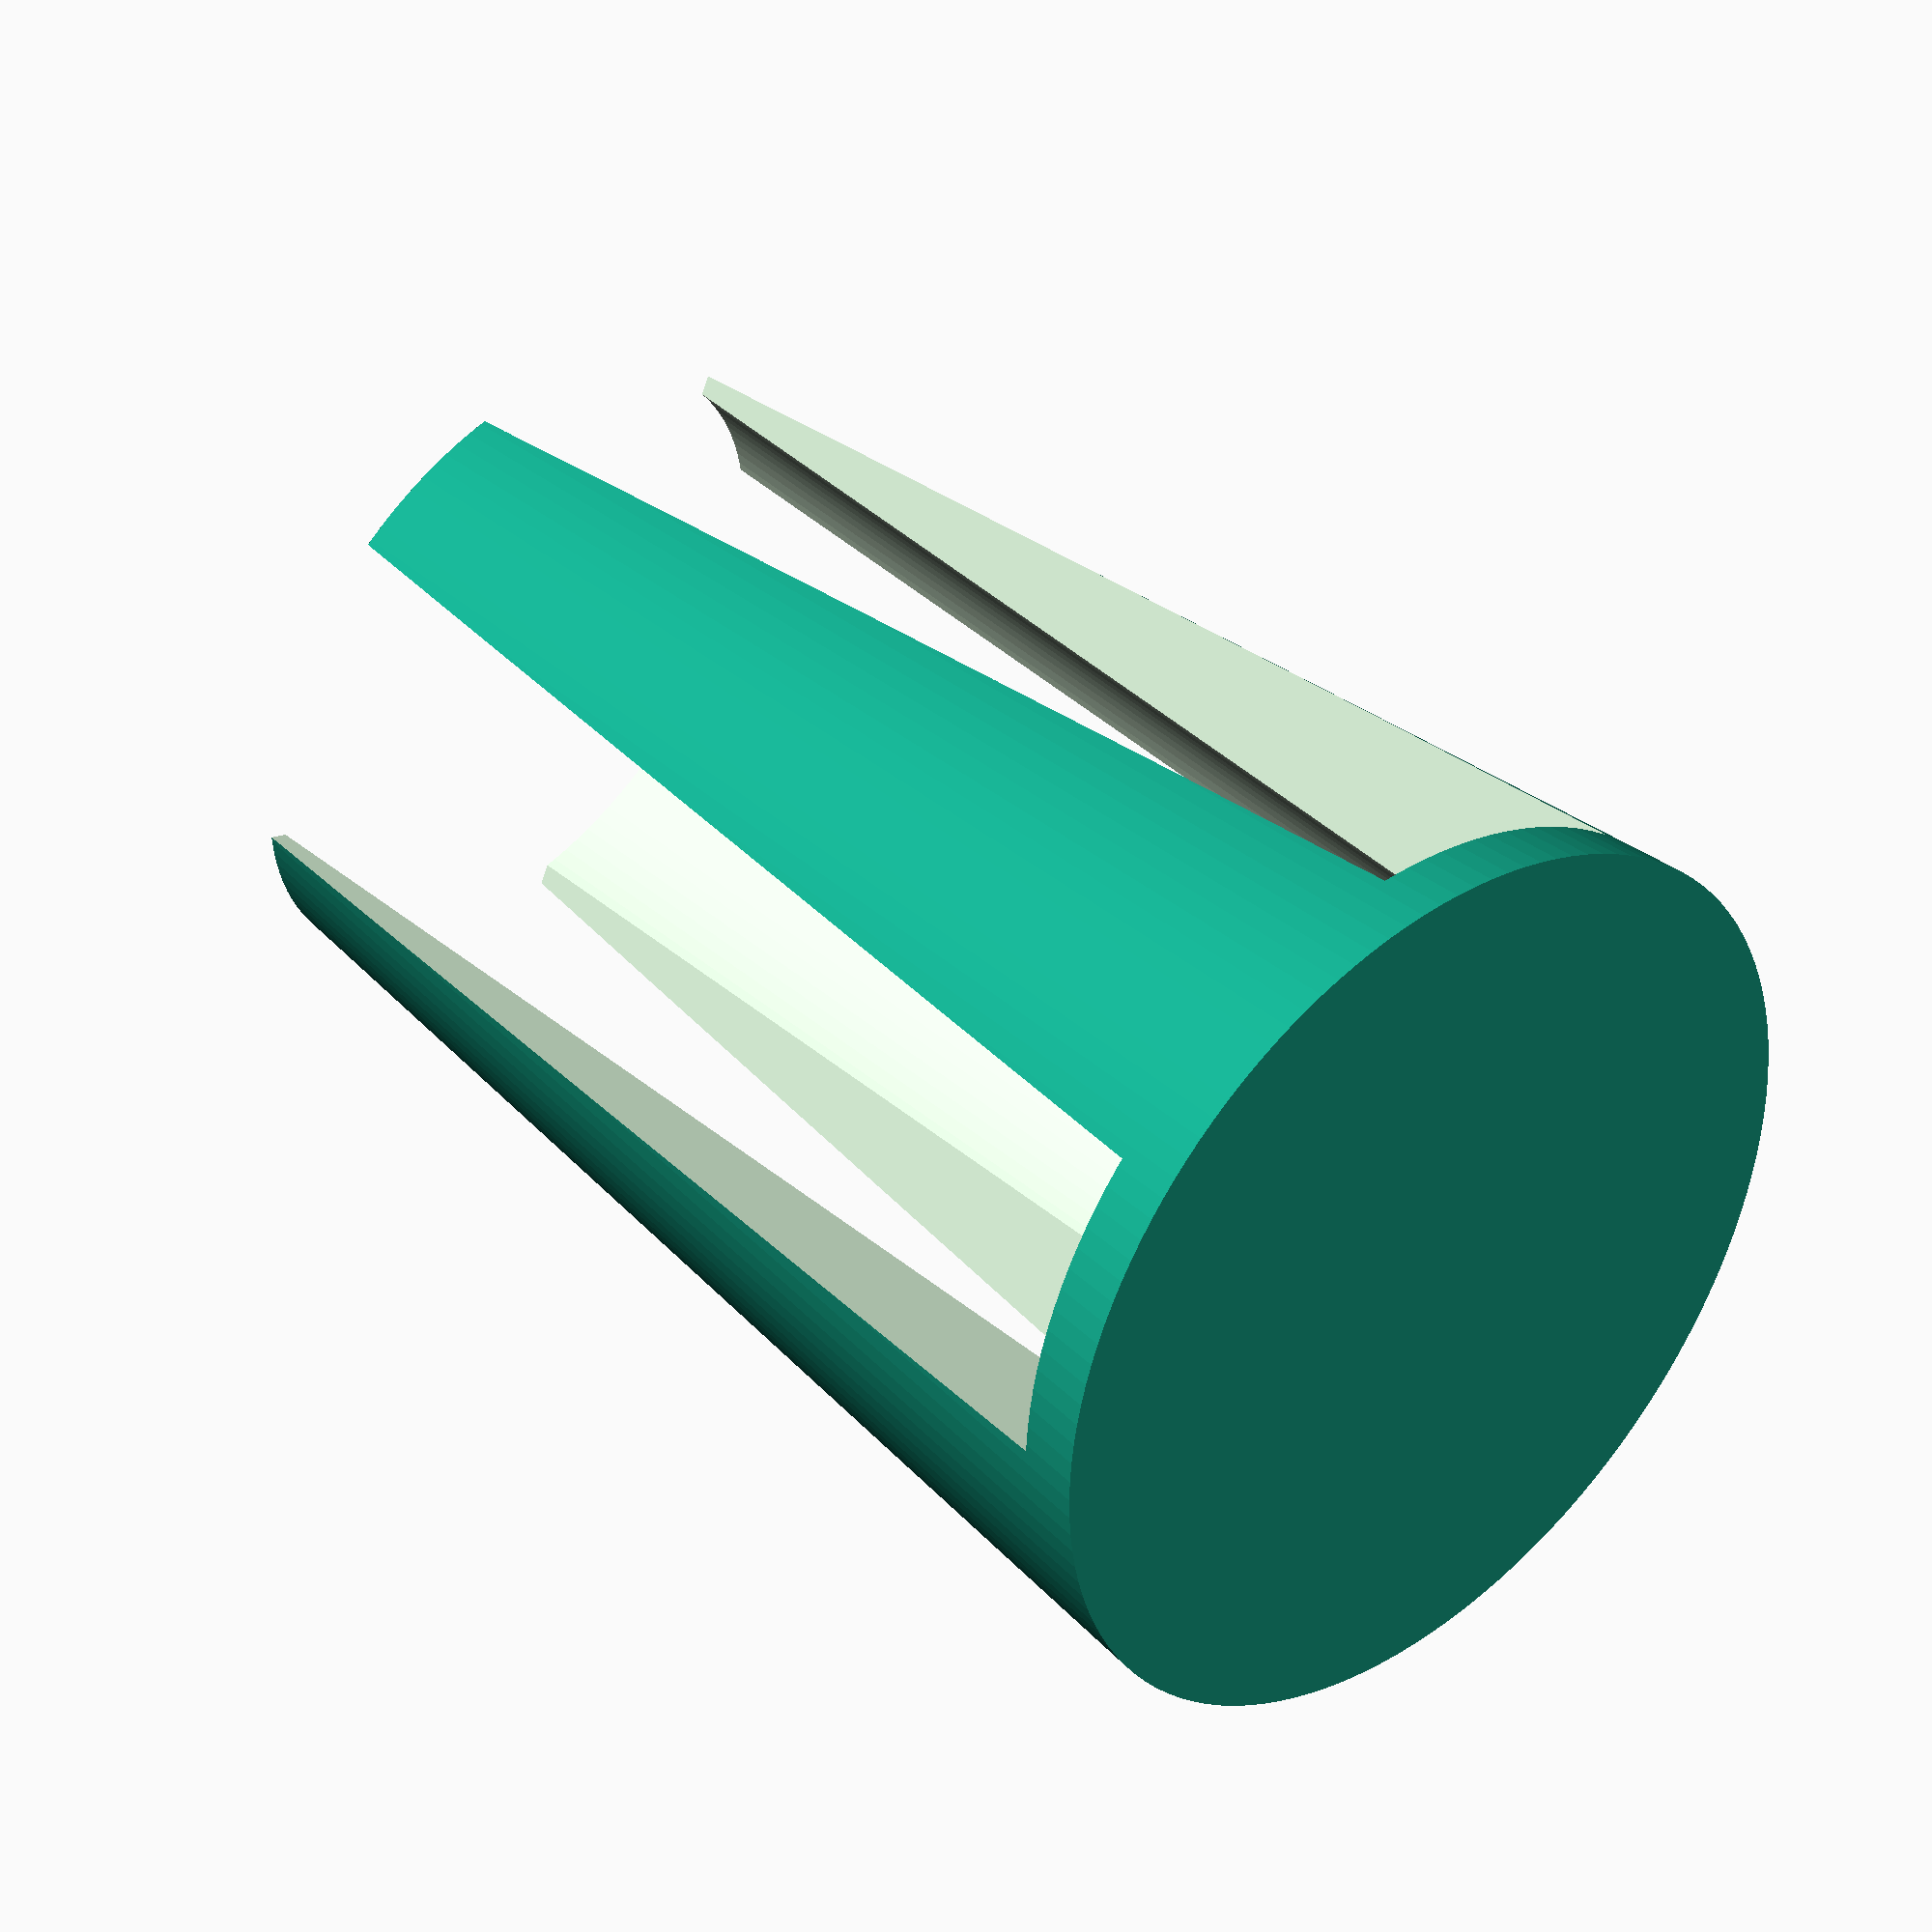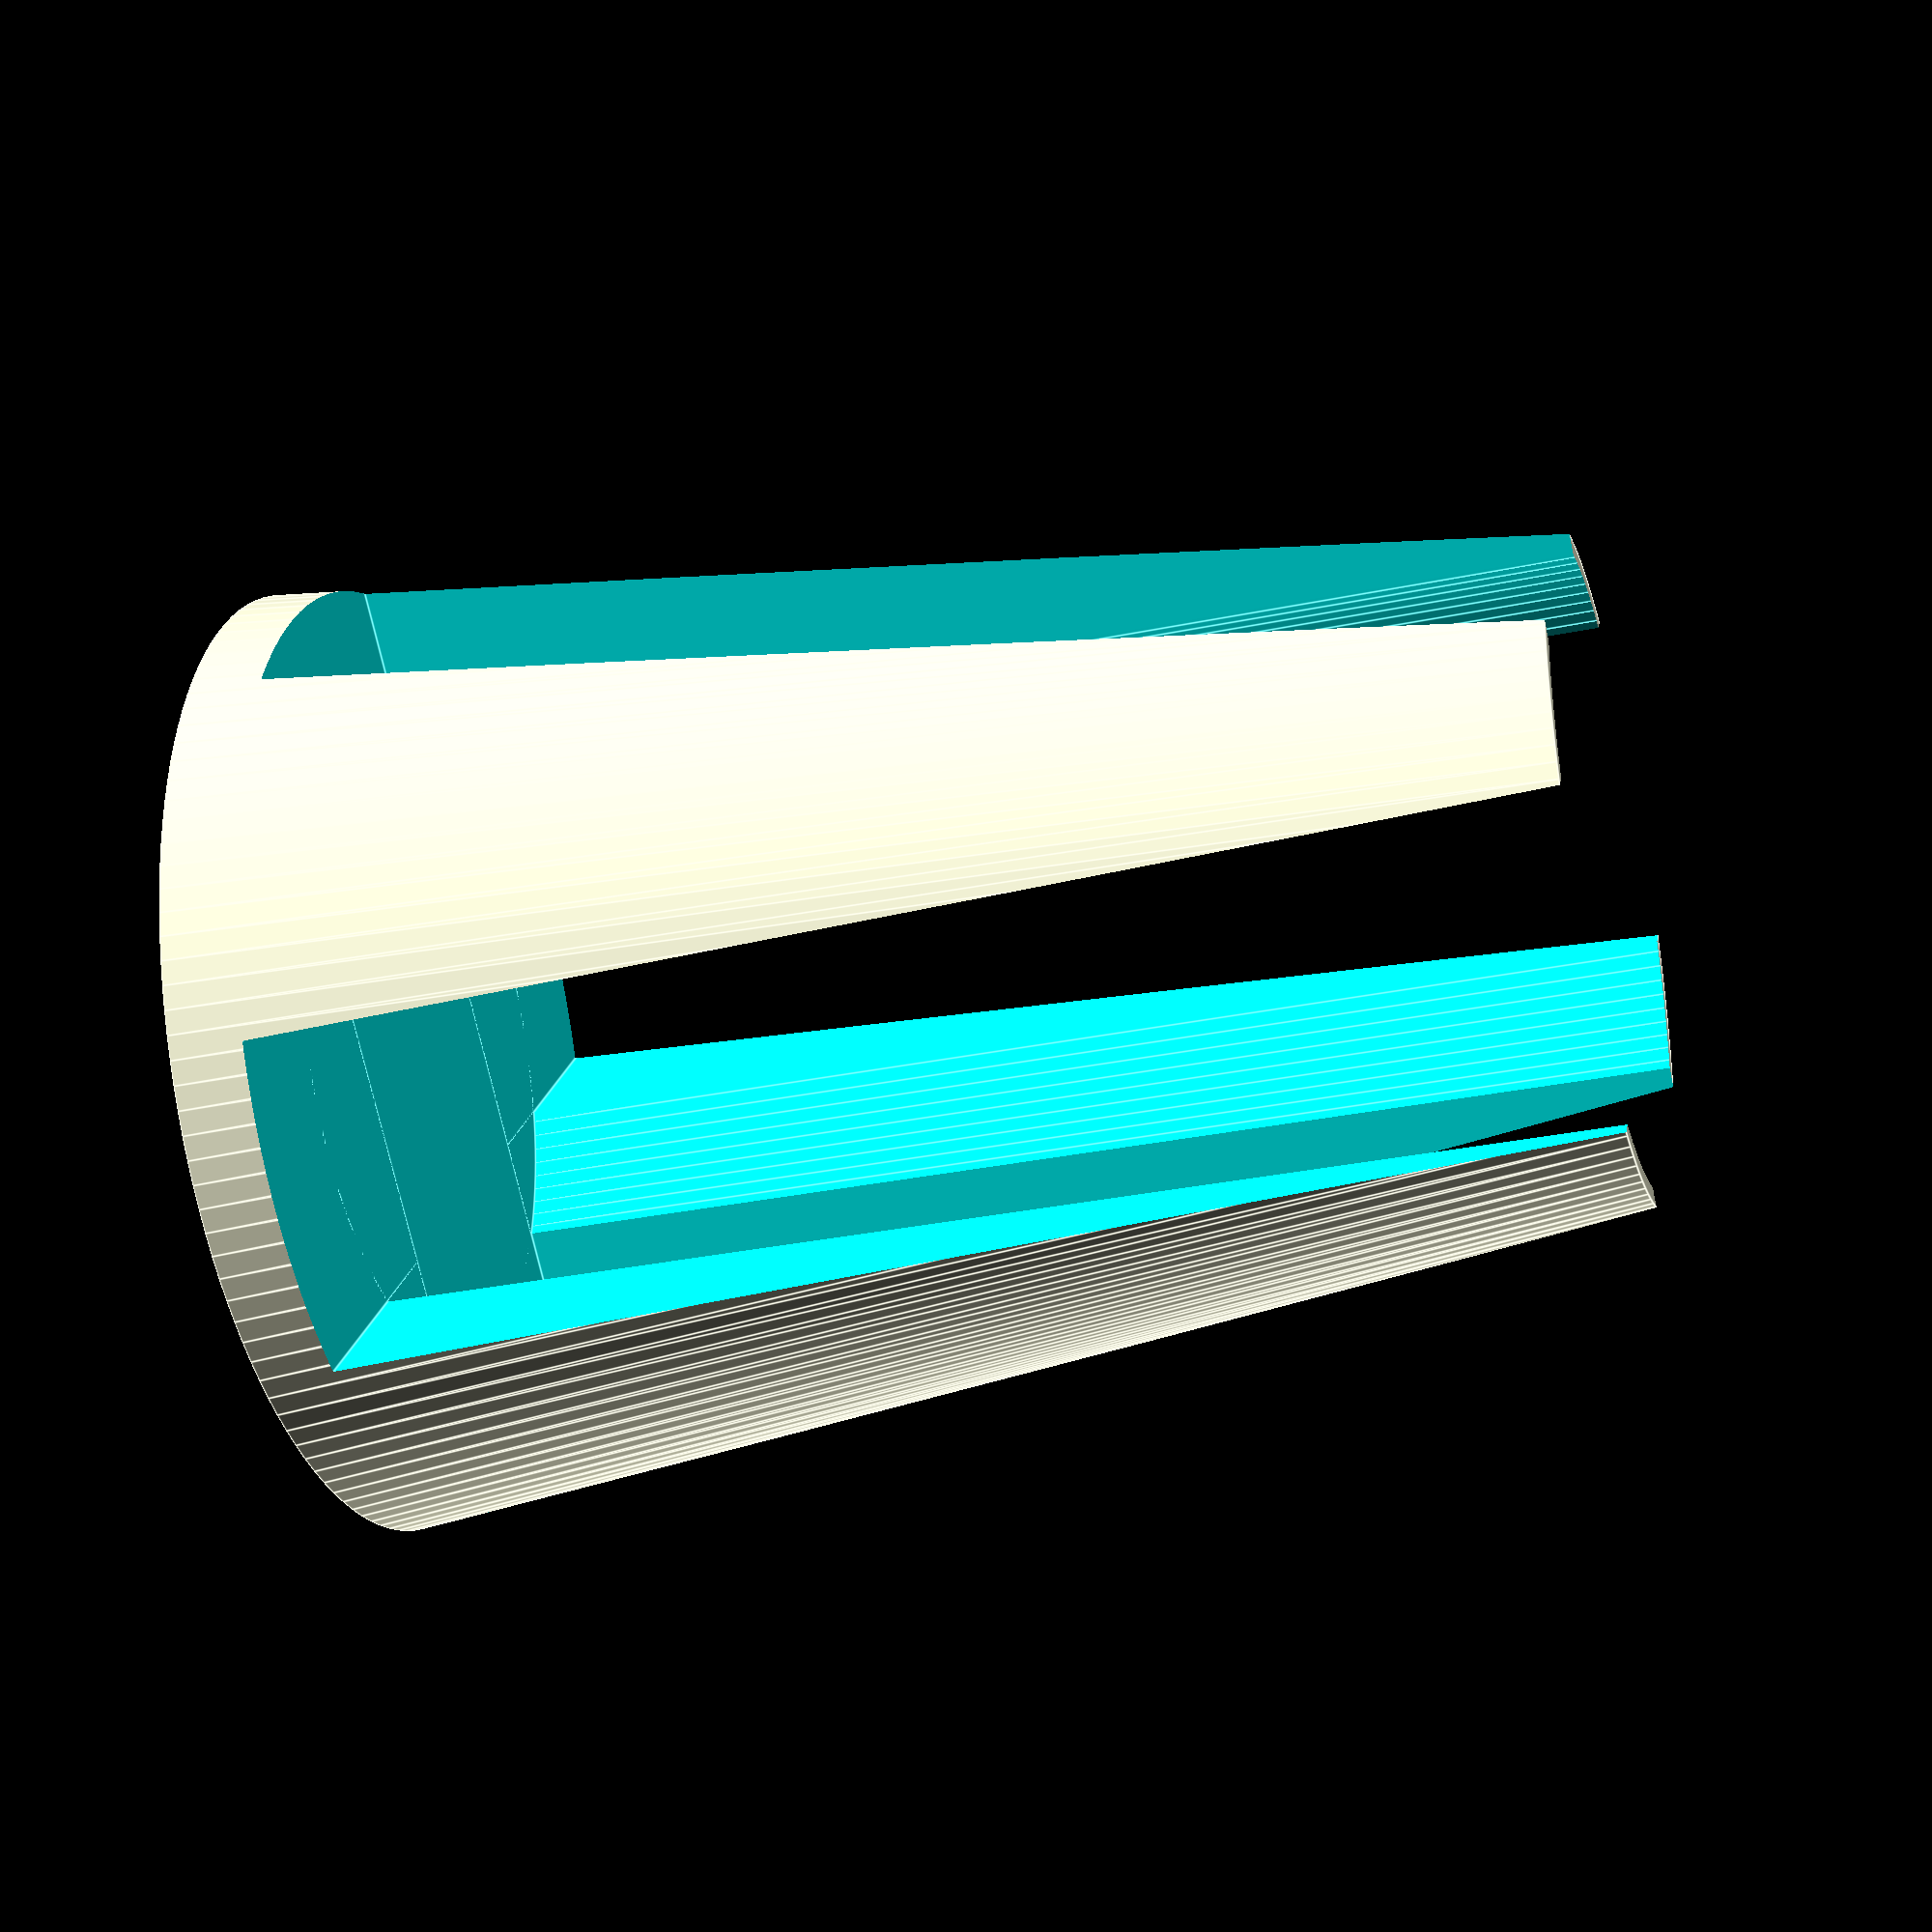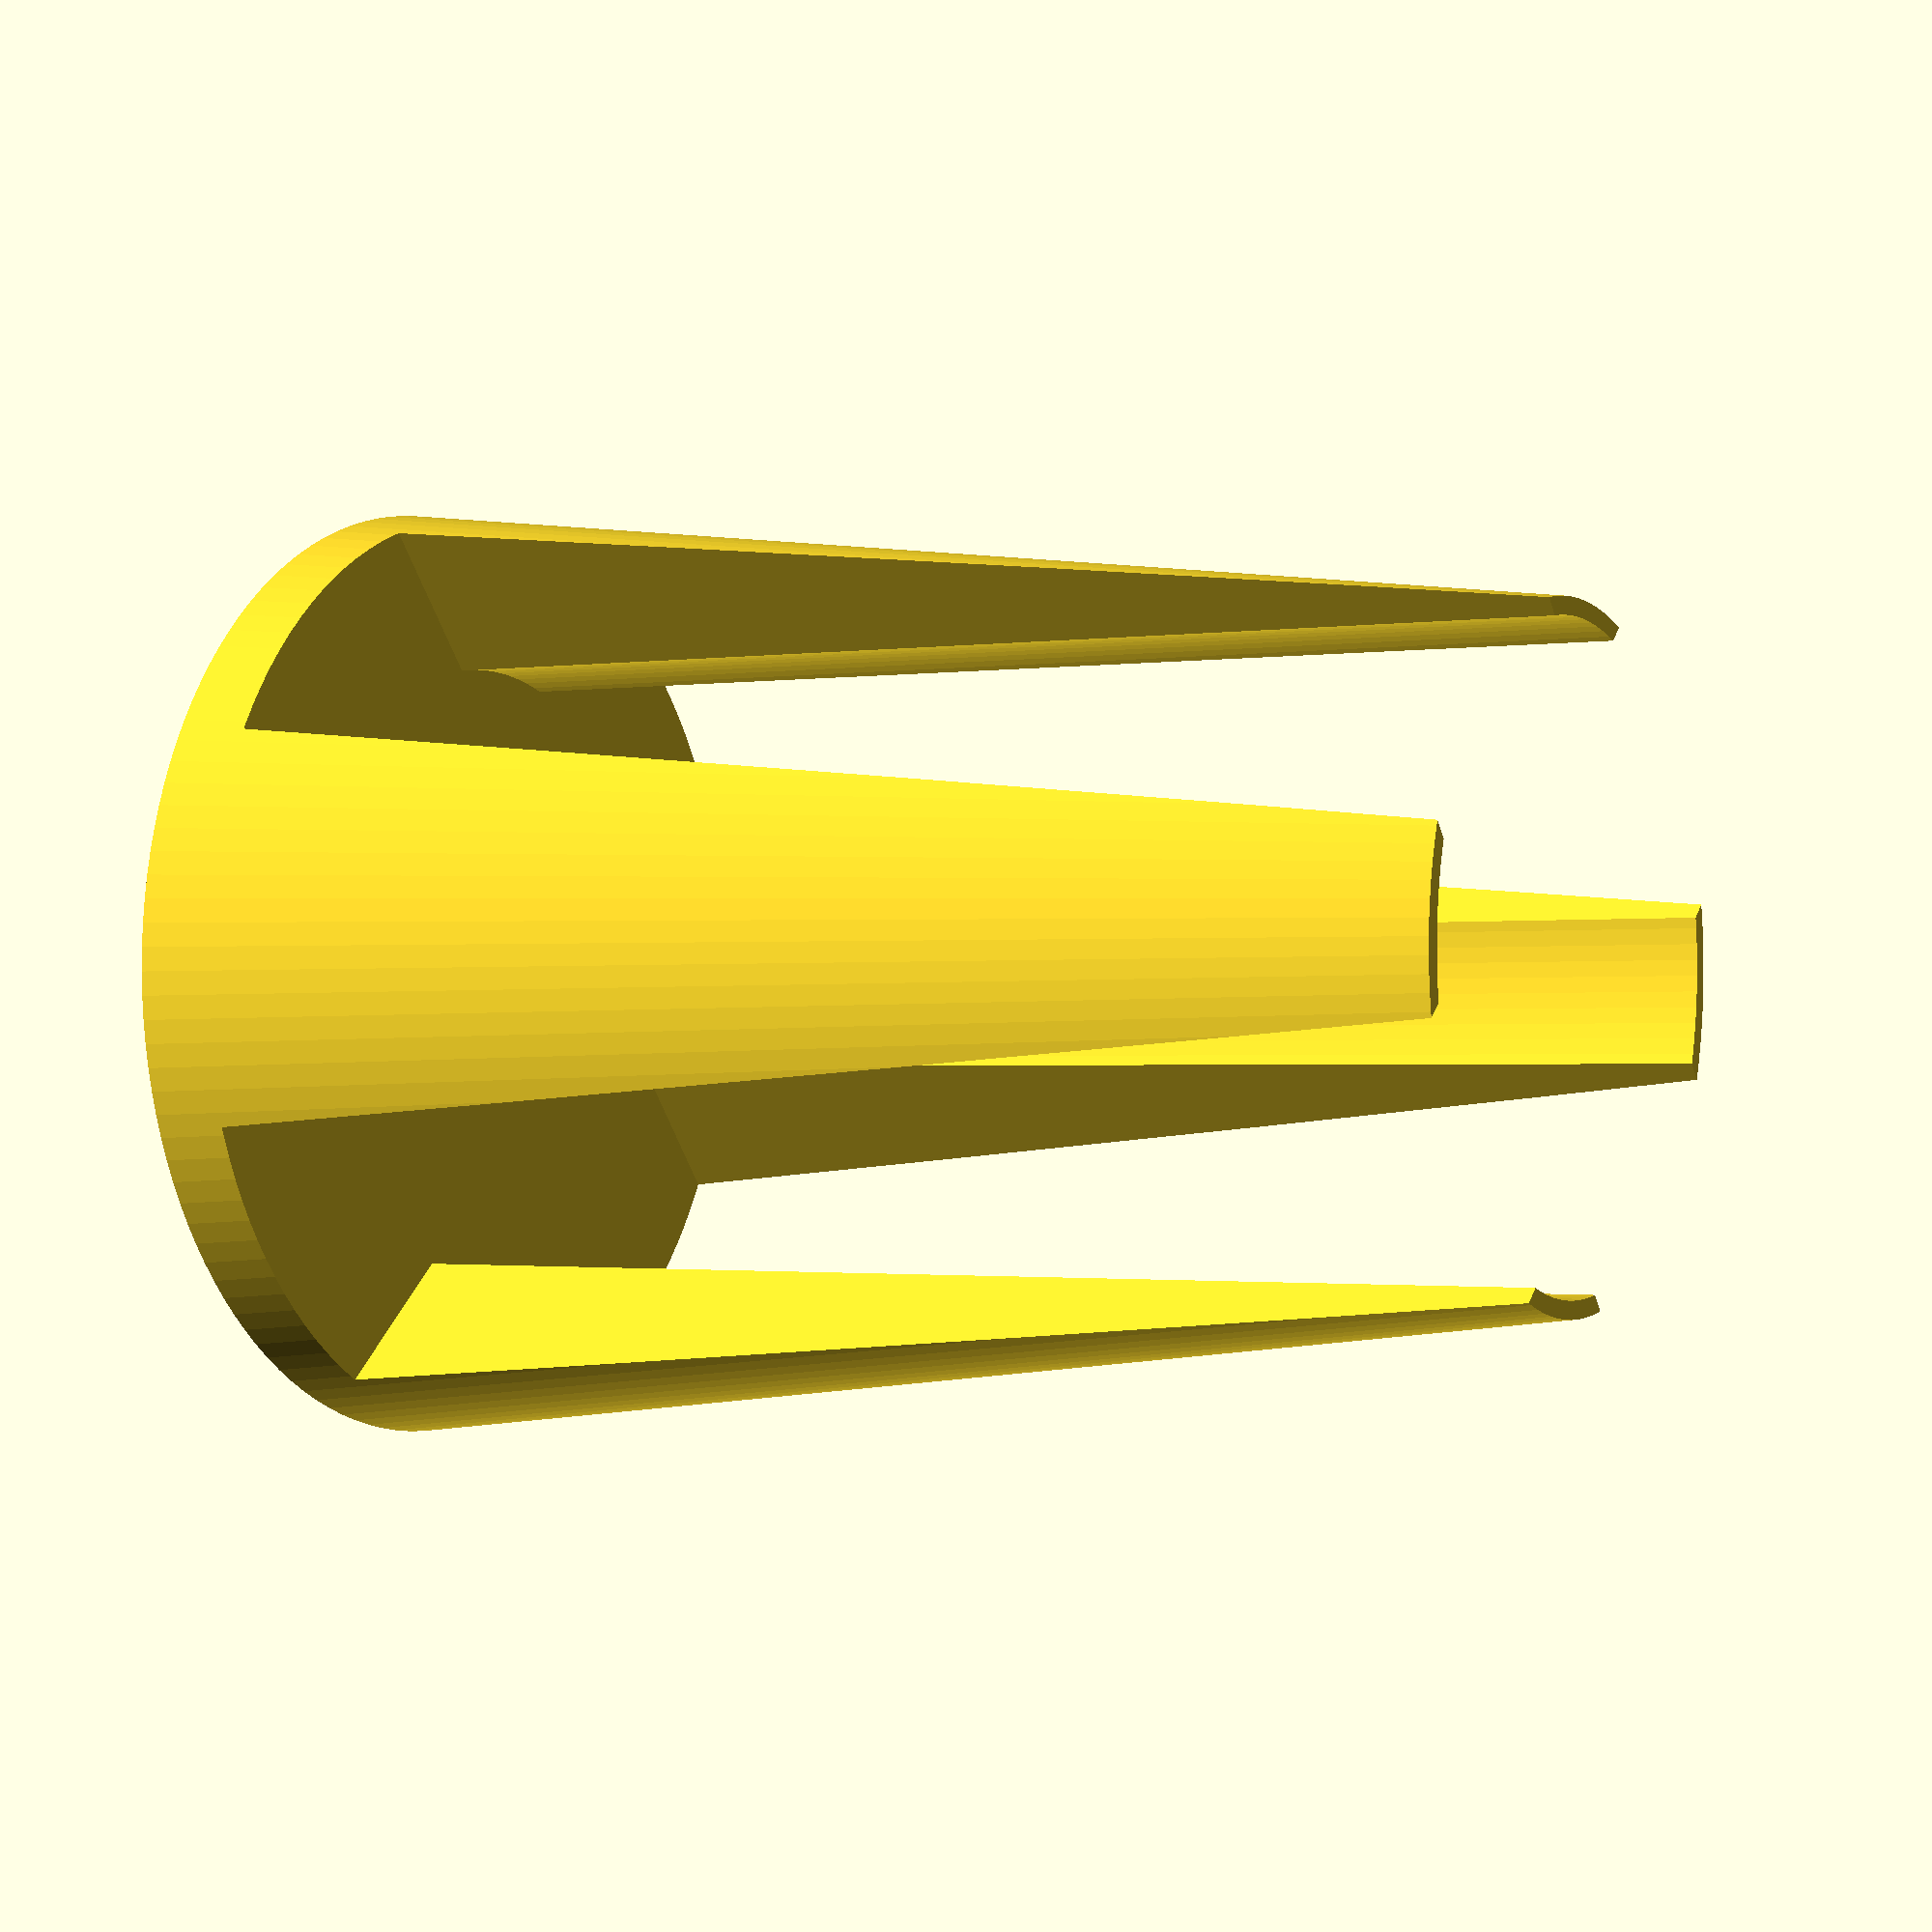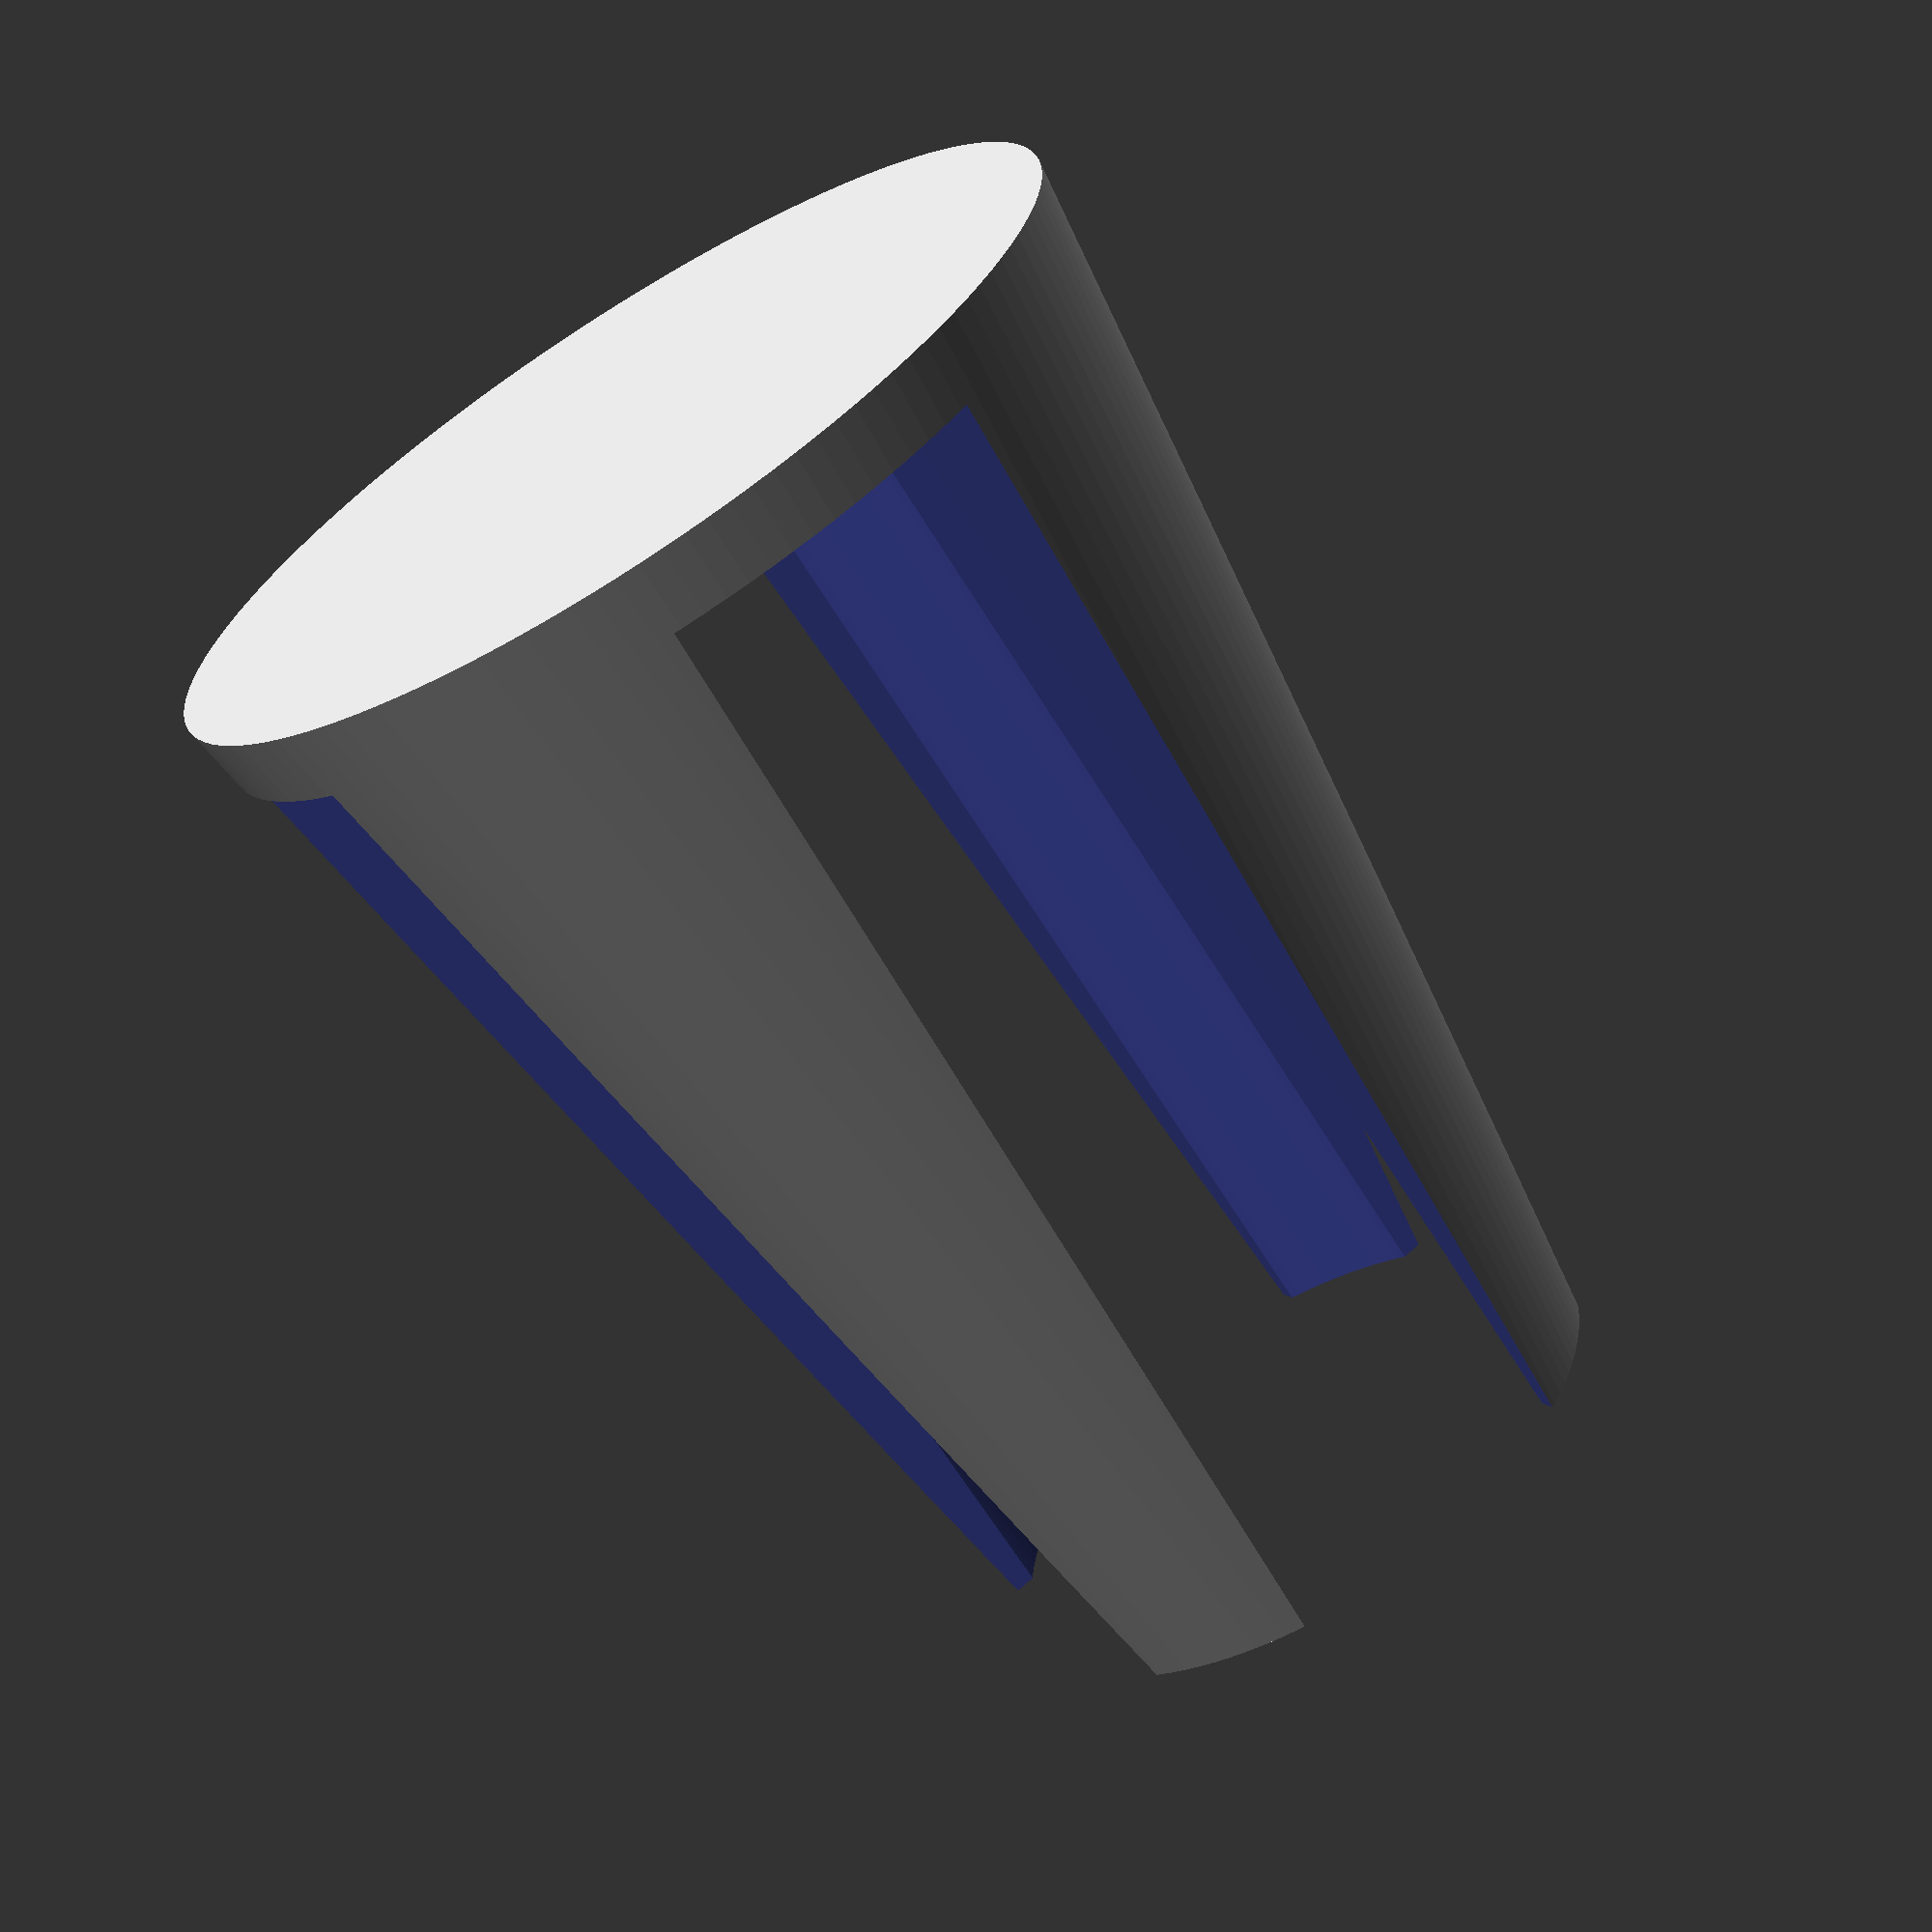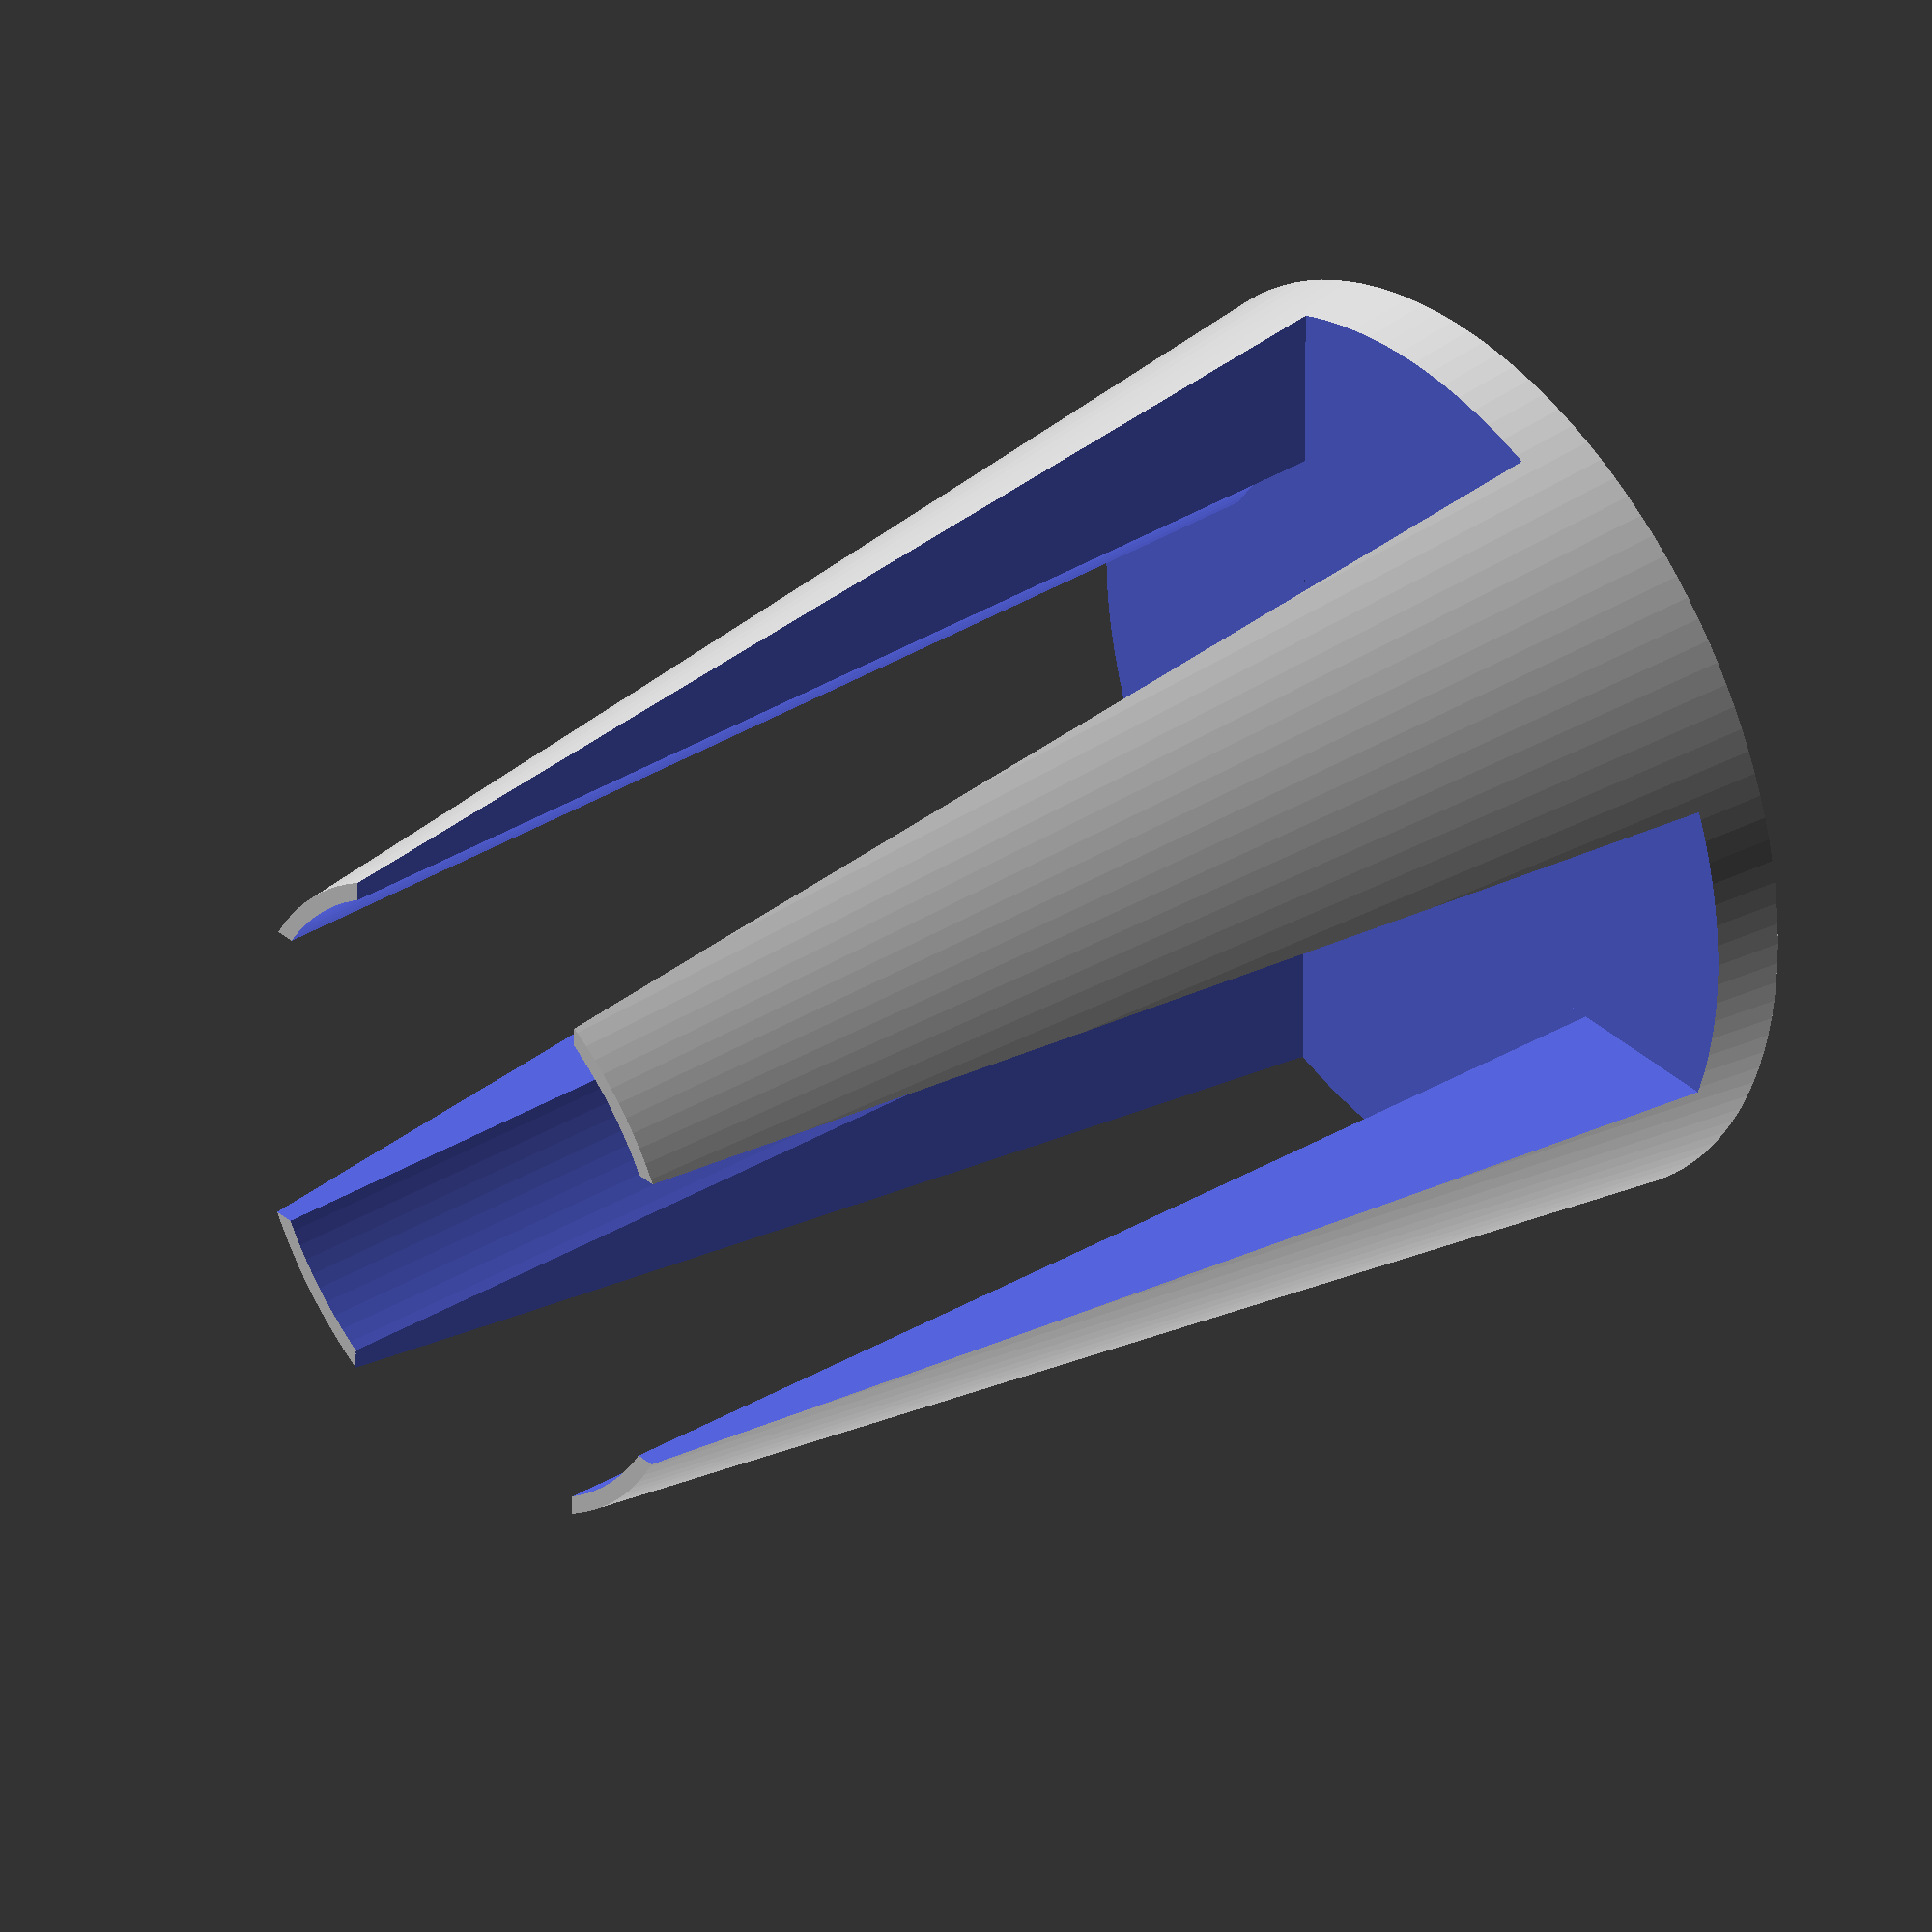
<openscad>
$fn=128;

// Jumbo = 130
// Mini = 110
// Overall height, including base
height = 110;

// Jumbo = 75
// Mini = 54
// Inner diameter -- make this bigger than the product to be held
innerDiameter = 54;

// Thickness of the tines at the top
minimumThickness = 1.5;

// Thickness of the tines at the bottom
maximumThickness = 14;

// Thickness (top to bottom) of the base
baseThickness = minimumThickness * 4;

// Calculated diameters for the cylinder() function
topDiam = innerDiameter + minimumThickness * 2;
bottomDiam = innerDiameter + maximumThickness * 2;

difference() {
    cylinder(d1=bottomDiam, d2=topDiam, h=height);
    translate([0,0,baseThickness])
        cylinder(d=innerDiameter, h=height);
    translate([0,0,baseThickness+height/2])
        cube([bottomDiam*2, topDiam/2, height], center=true);
    translate([0,0,baseThickness+height/2])
        cube([topDiam/2, bottomDiam*2, height], center=true);
}
</openscad>
<views>
elev=138.0 azim=336.7 roll=44.0 proj=o view=wireframe
elev=32.0 azim=310.4 roll=286.4 proj=p view=edges
elev=1.4 azim=229.7 roll=299.2 proj=p view=wireframe
elev=66.0 azim=298.1 roll=211.7 proj=p view=wireframe
elev=146.2 azim=0.3 roll=129.8 proj=o view=wireframe
</views>
